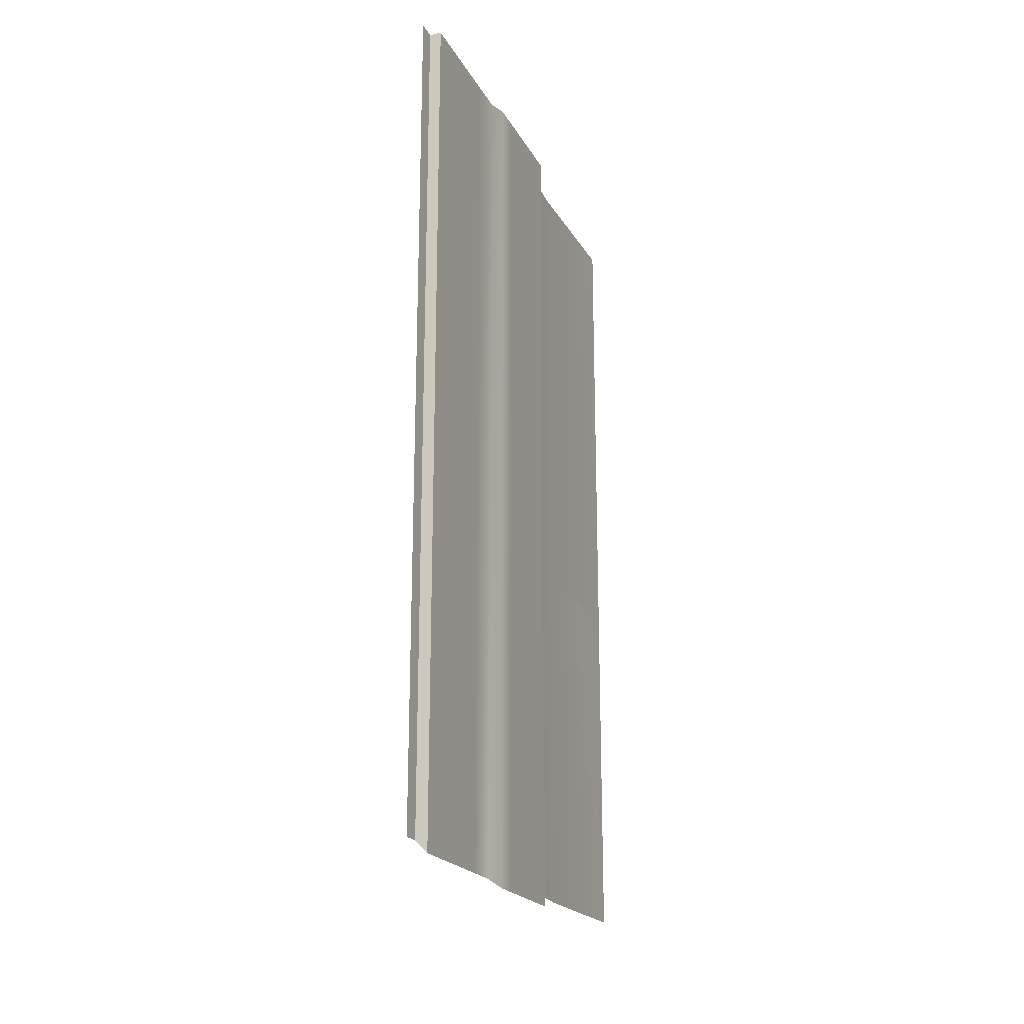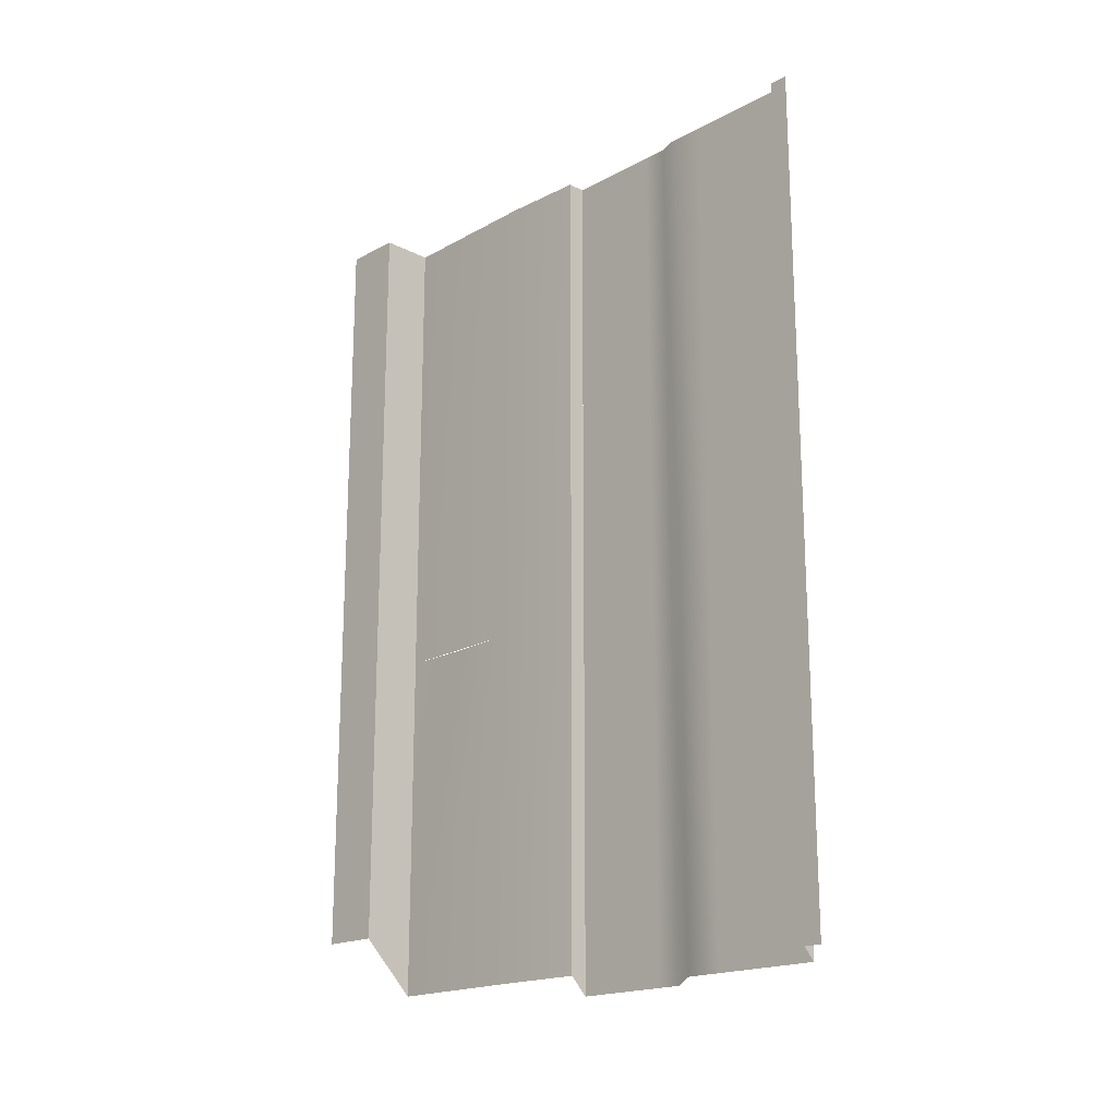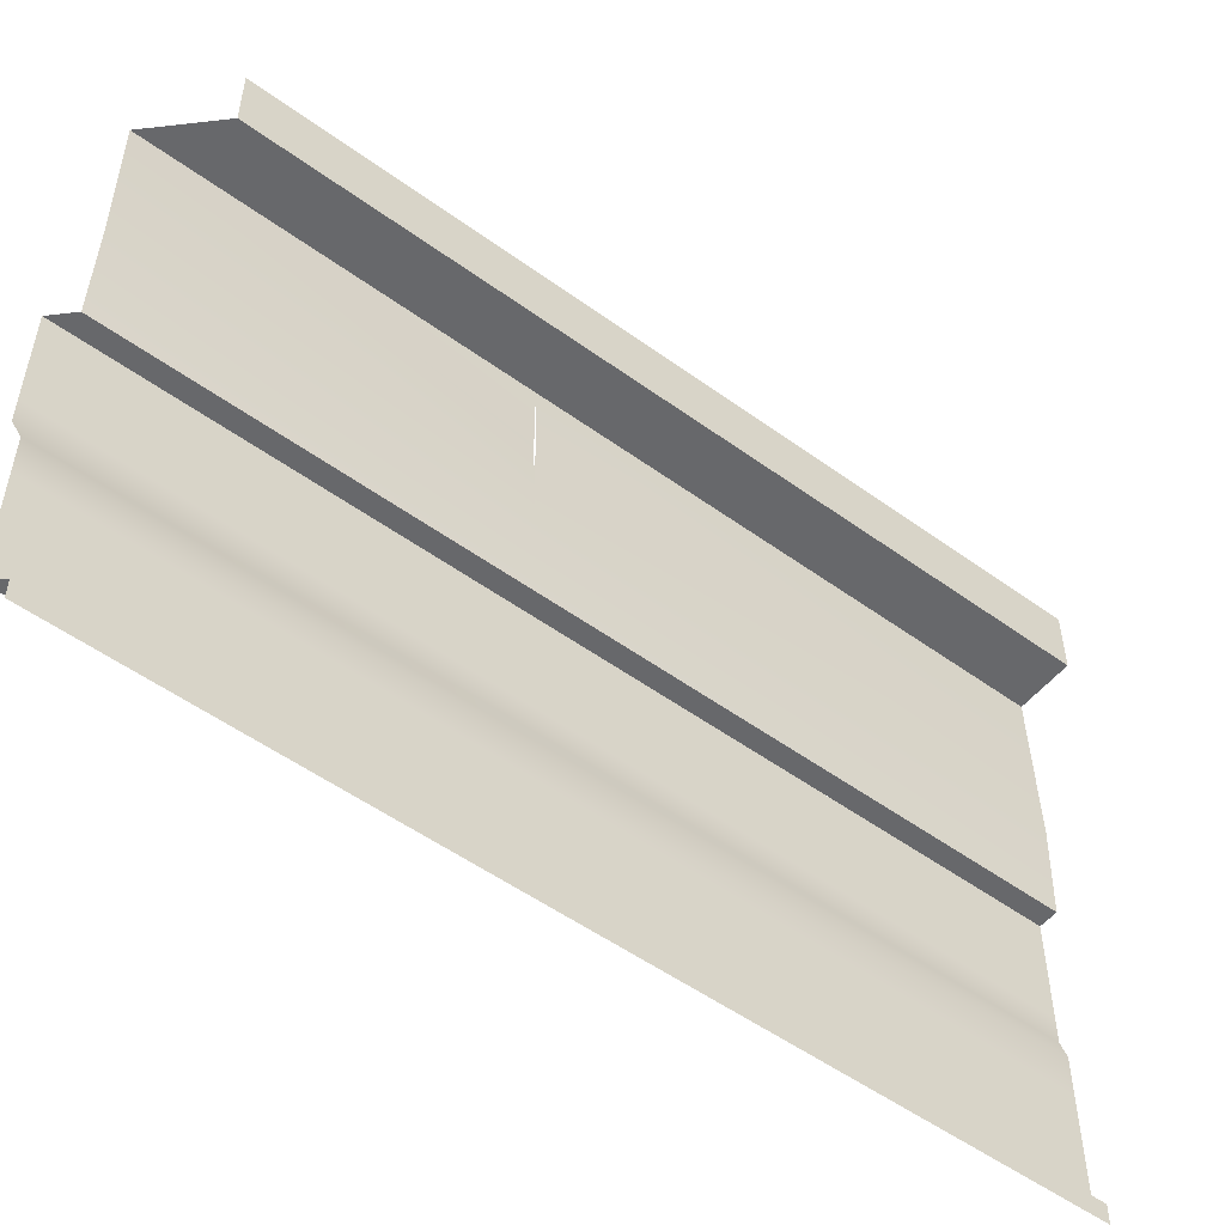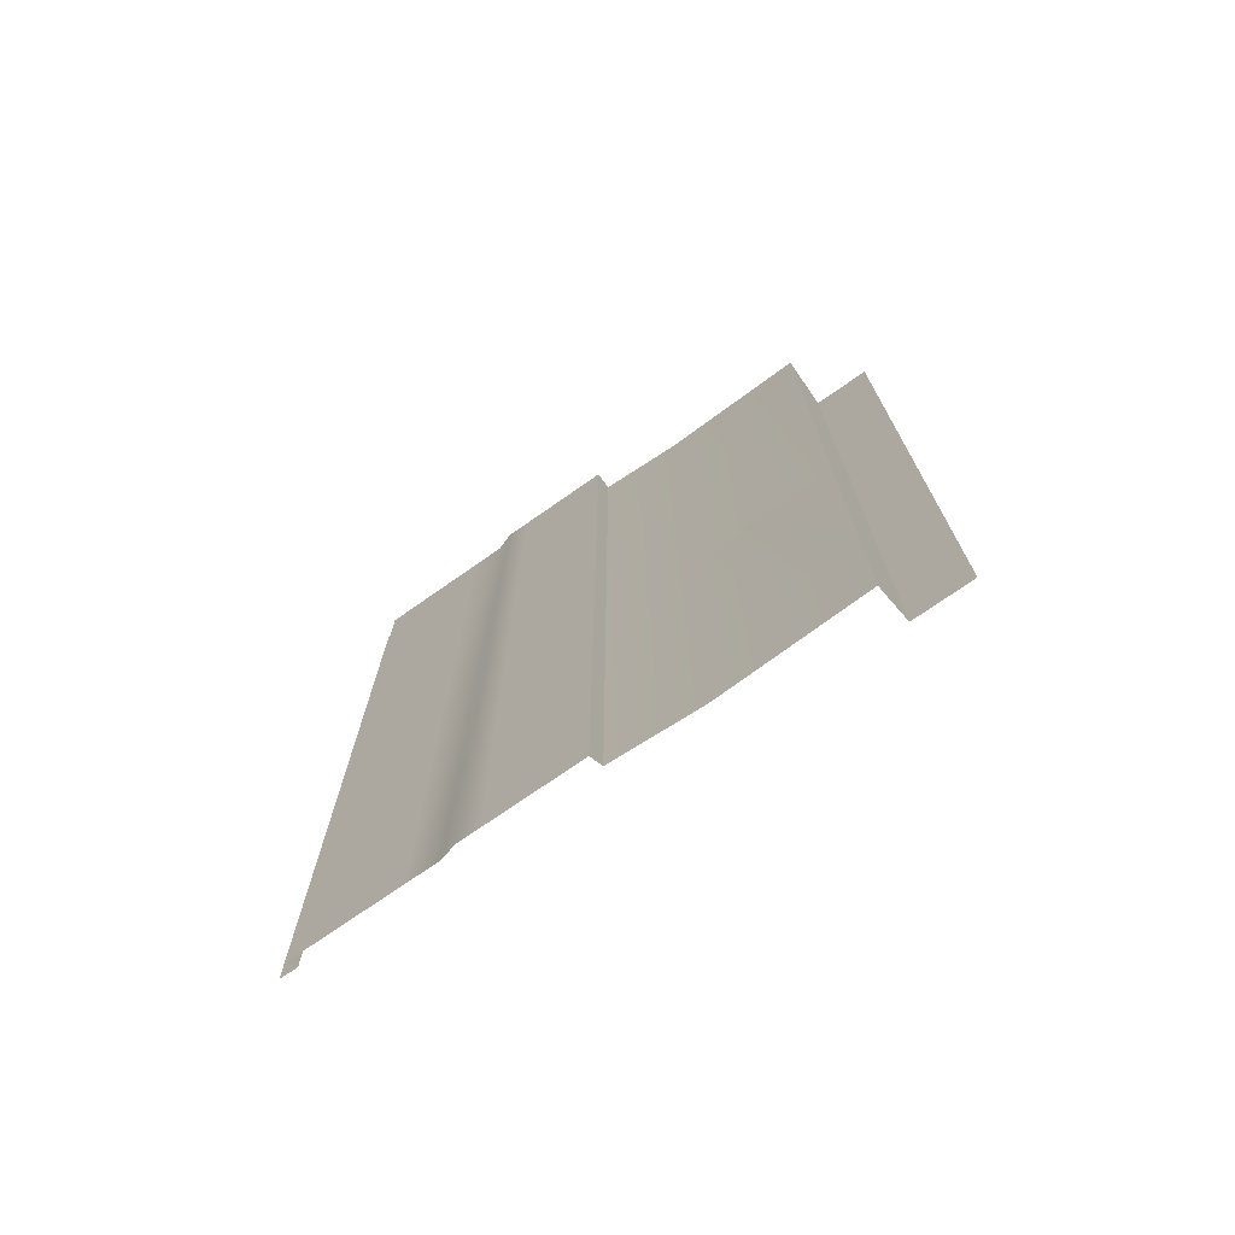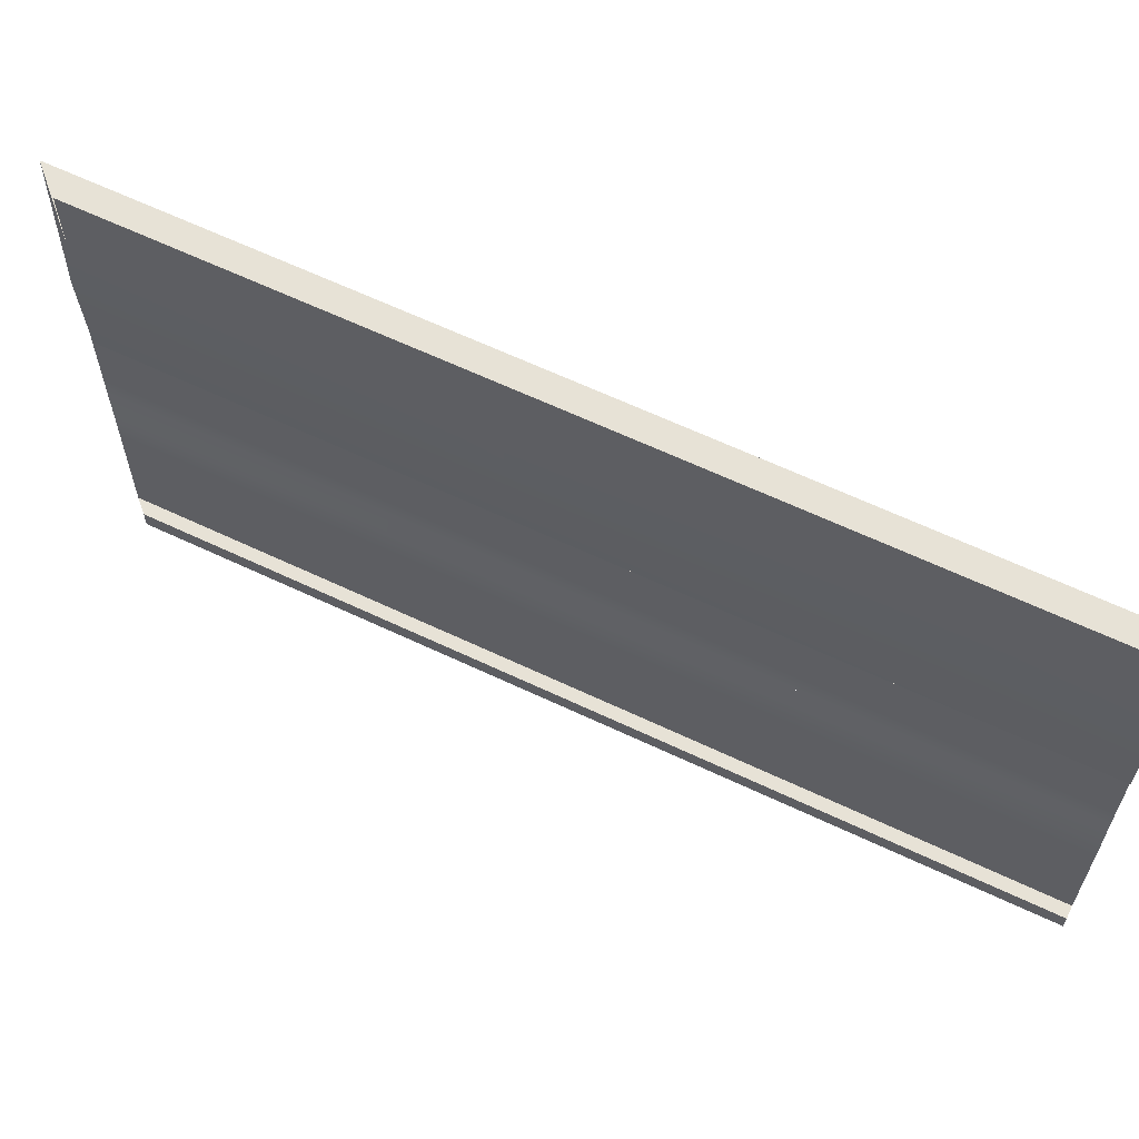
<metadata>
{"format":"obj","ext":"obj","renderer":"f3d","projection":"perspective","resolution":1024,"background":"white","views":[{"elev":-20.9,"azim":21.3,"up":"+Z"},{"elev":-18.7,"azim":-44.4,"up":"+Z"},{"elev":-52.5,"azim":-128.0,"up":"+Y"},{"elev":-72.7,"azim":125.1,"up":"+Z"},{"elev":63.3,"azim":-64.4,"up":"+Y"}]}
</metadata>
<code>
g _room_backwallB
v 1.716e+04 900 475.9
v 1.707e+04 900 475.9
v 1.707e+04 900 -340.4
v 1.718e+04 270 475.9
v 1.718e+04 270 -340.4
v 1.718e+04 210 -340.4
v 1.716e+04 900 -340.4
v 1.716e+04 30 -340.4
v 1.718e+04 30 -340.4
v 1.718e+04 30 -952.8
v 1.707e+04 900 475.9
v 1.707e+04 1000 475.9
v 1.707e+04 1000 -340.4
v 1.707e+04 900 -340.4
v 1.718e+04 270 -340.4
v 1.718e+04 270 -952.8
v 1.718e+04 210 -952.8
v 1.718e+04 210 -340.4
v 1.716e+04 30 -932.8
v 1.707e+04 1000 -842.8
v 1.707e+04 900 -842.8
v 1.707e+04 900 -340.4
v 1.718e+04 30 -340.4
v 1.716e+04 30 -340.4
v 1.716e+04 30 475.9
v 1.707e+04 1000 -340.4
v 1.718e+04 30 475.9
v 1.716e+04 900 -340.4
v 1.707e+04 900 -340.4
v 1.707e+04 900 -842.8
v 1.718e+04 210 475.9
v 1.716e+04 900 -932.8
f 3 1 2
f 1 3 7
f 6 4 5
f 4 6 31
f 10 8 9
f 8 10 19
f 13 11 12
f 11 13 14
f 17 15 16
f 15 17 18
f 22 20 21
f 20 22 26
f 25 23 24
f 23 25 27
f 30 28 29
f 28 30 32
v 1.719e+04 300 -340.4
v 1.719e+04 300 -962.8
v 1.718e+04 270 -952.8
v 1.718e+04 270 -340.4
v 1.719e+04 300 475.9
v 1.719e+04 300 -340.4
v 1.718e+04 270 -340.4
v 1.718e+04 270 475.9
f 35 33 34
f 33 35 36
f 39 37 38
f 37 39 40
v 1.716e+04 500 -340.4
v 1.716e+04 500 475.9
v 1.716e+04 641.2 475.9
v 1.716e+04 900 -340.4
v 1.715e+04 650 -340.4
v 1.716e+04 900 -932.8
v 1.715e+04 650 -933.2
v 1.716e+04 780 -340.4
v 1.716e+04 500 -932.8
v 1.716e+04 900 475.9
f 41 42 43
f 50 44 43
f 45 43 44
f 43 45 41
f 49 41 45
f 45 47 49
f 47 45 46
f 48 46 45
f 46 48 44
v 1.716e+04 30 -340.4
v 1.716e+04 -0.000484 -340.4
v 1.716e+04 -0.00052 475.9
v 1.716e+04 30 475.9
v 1.716e+04 -0.000484 -340.4
v 1.716e+04 30 -340.4
v 1.716e+04 30 -932.8
v 1.716e+04 -0.000458 -932.8
f 53 51 52
f 51 53 54
f 57 55 56
f 55 57 58
v 1.719e+04 340 -962.8
v 1.719e+04 300 -962.8
v 1.719e+04 300 -340.4
v 1.719e+04 340 -340.4
v 1.719e+04 460 -340.4
v 1.719e+04 500 -340.4
v 1.719e+04 500 -962.8
v 1.719e+04 460 -962.8
v 1.719e+04 340 475.9
v 1.719e+04 460 475.9
v 1.719e+04 300 475.9
v 1.719e+04 500 475.9
f 64 68 70
f 68 64 63
f 65 63 64
f 63 65 66
f 67 68 62
f 63 62 68
f 62 63 59
f 66 59 63
f 61 59 60
f 59 61 62
f 69 62 61
f 62 69 67
v 1.718e+04 210 -952.8
v 1.718e+04 30 -952.8
v 1.718e+04 30 -340.4
v 1.718e+04 210 -340.4
v 1.719e+04 500 -962.8
v 1.719e+04 500 -340.4
v 1.716e+04 500 -340.4
v 1.716e+04 500 -932.8
v 1.718e+04 30 475.9
v 1.718e+04 210 475.9
v 1.718e+04 210 -340.4
v 1.718e+04 30 -340.4
v 1.719e+04 500 -340.4
v 1.719e+04 500 475.9
v 1.716e+04 500 475.9
v 1.716e+04 500 -340.4
f 73 71 72
f 71 73 74
f 77 75 76
f 75 77 78
f 81 79 80
f 79 81 82
f 85 83 84
f 83 85 86

</code>
